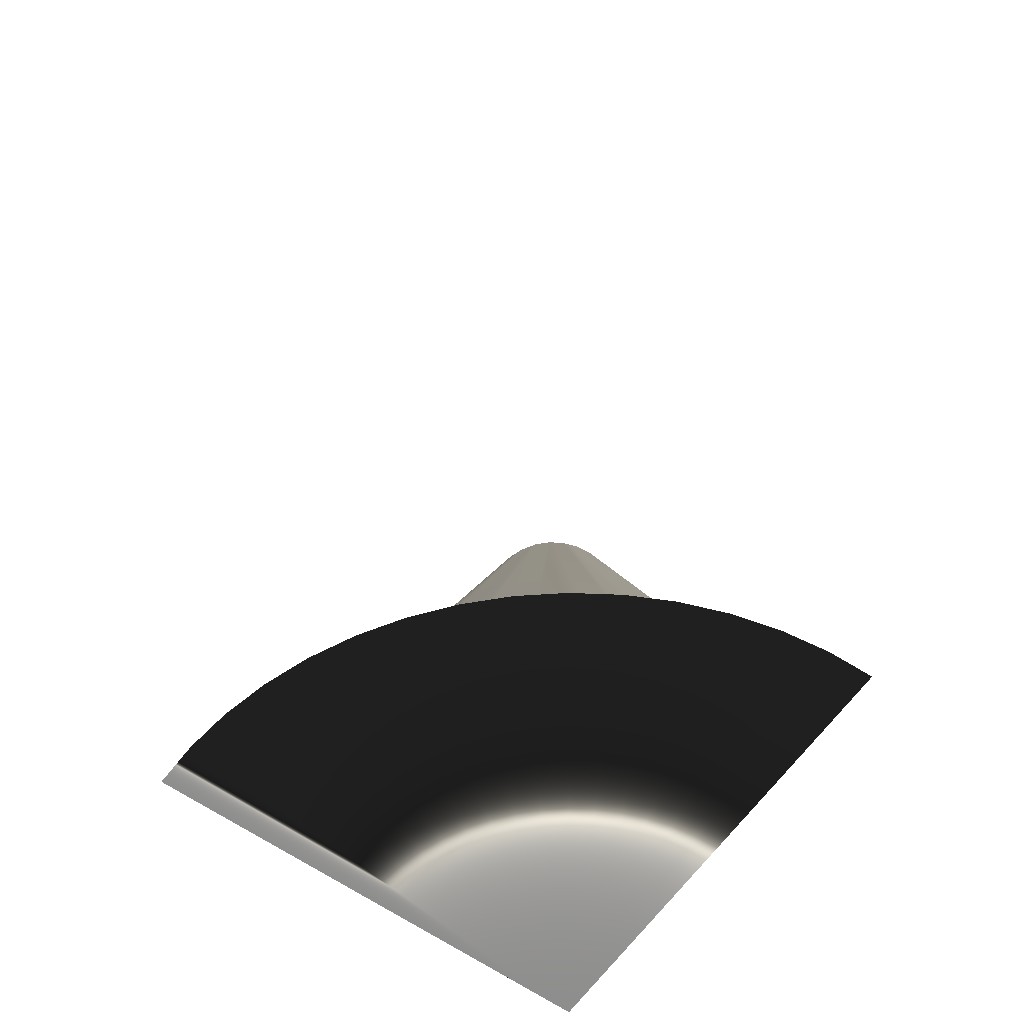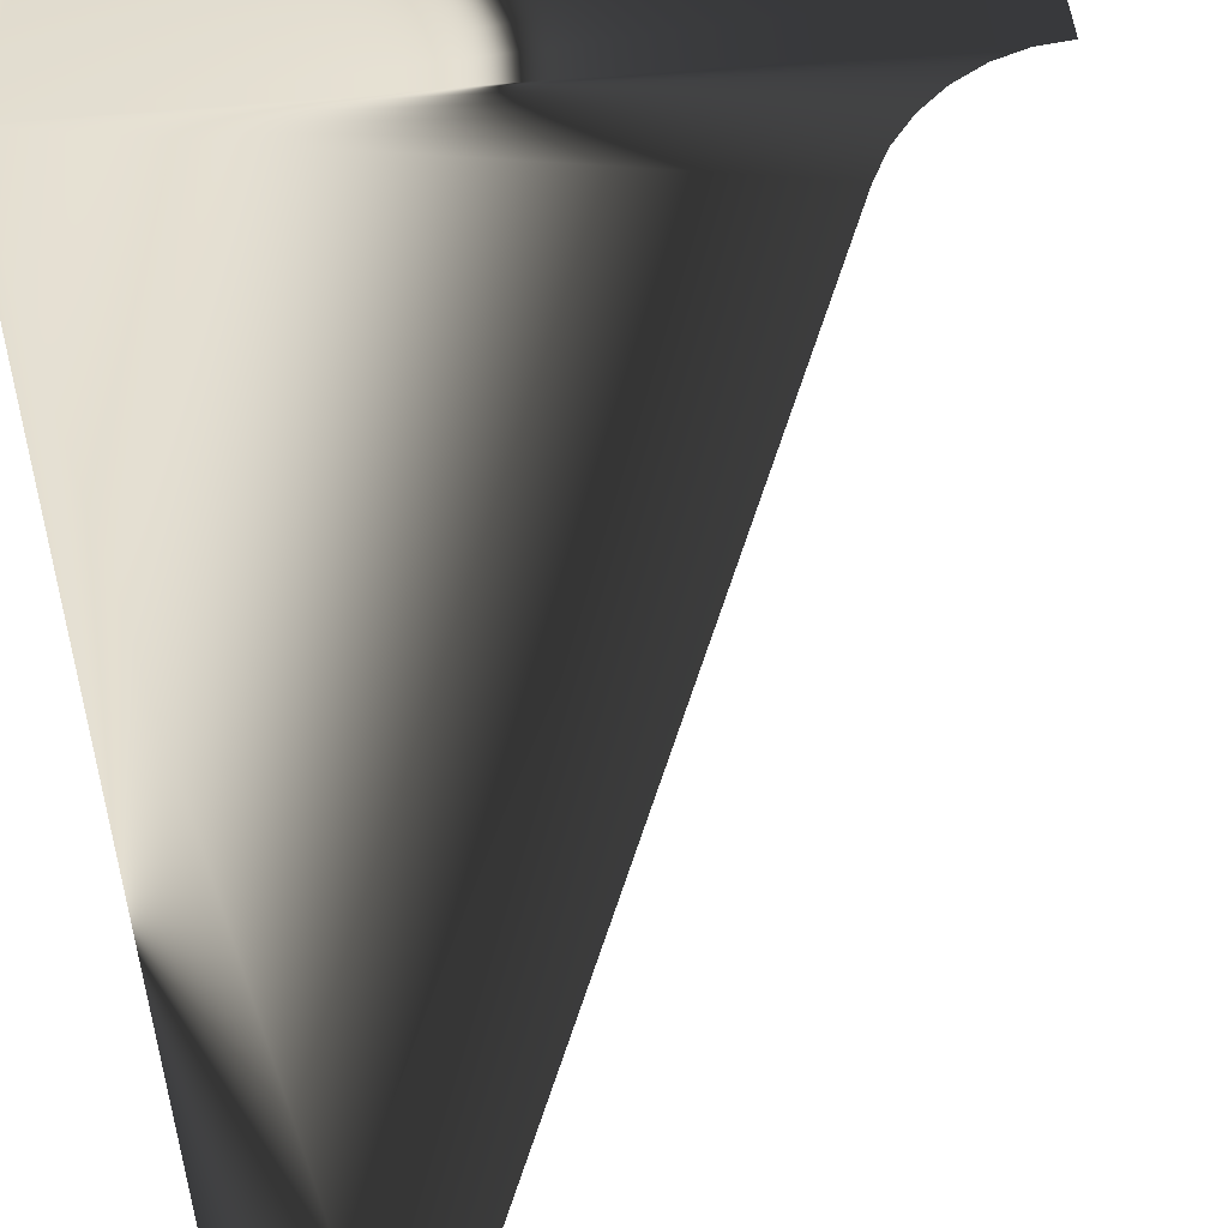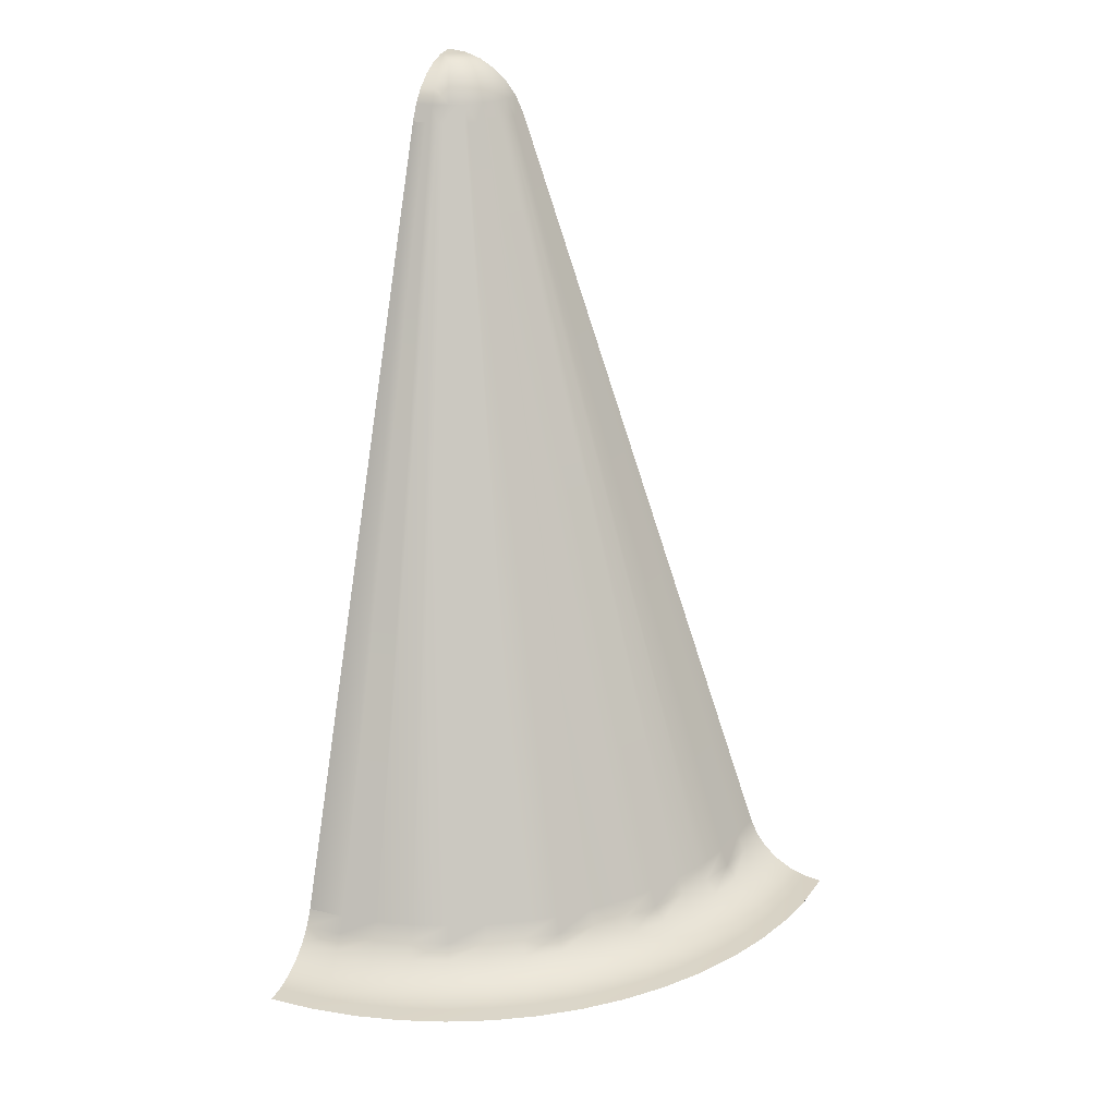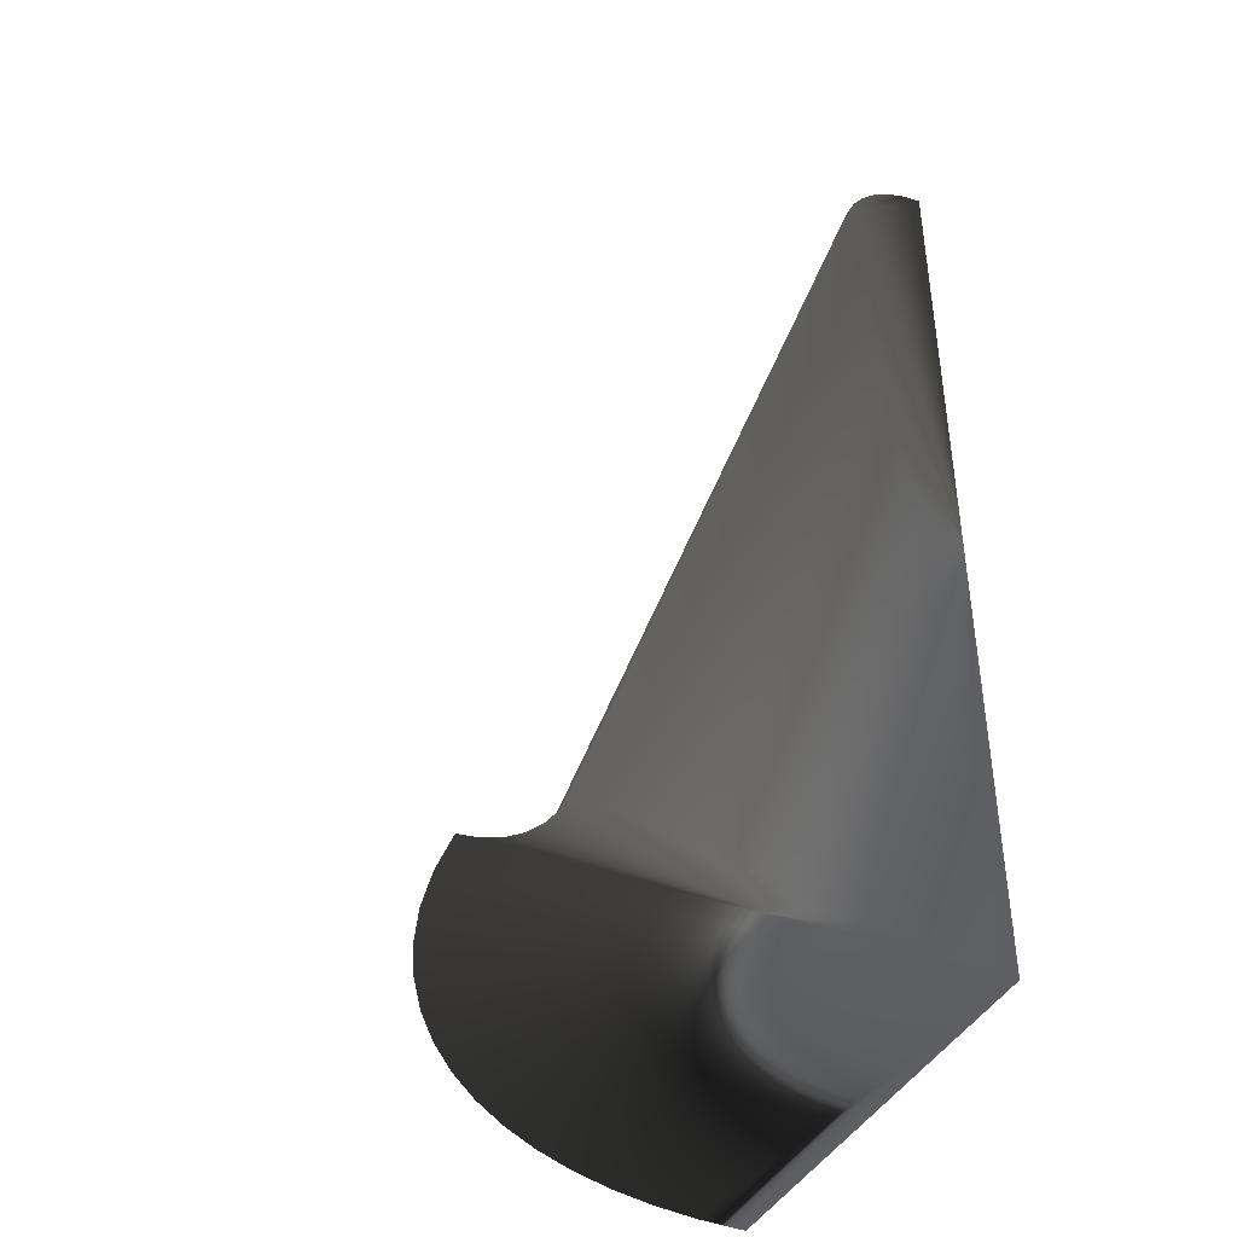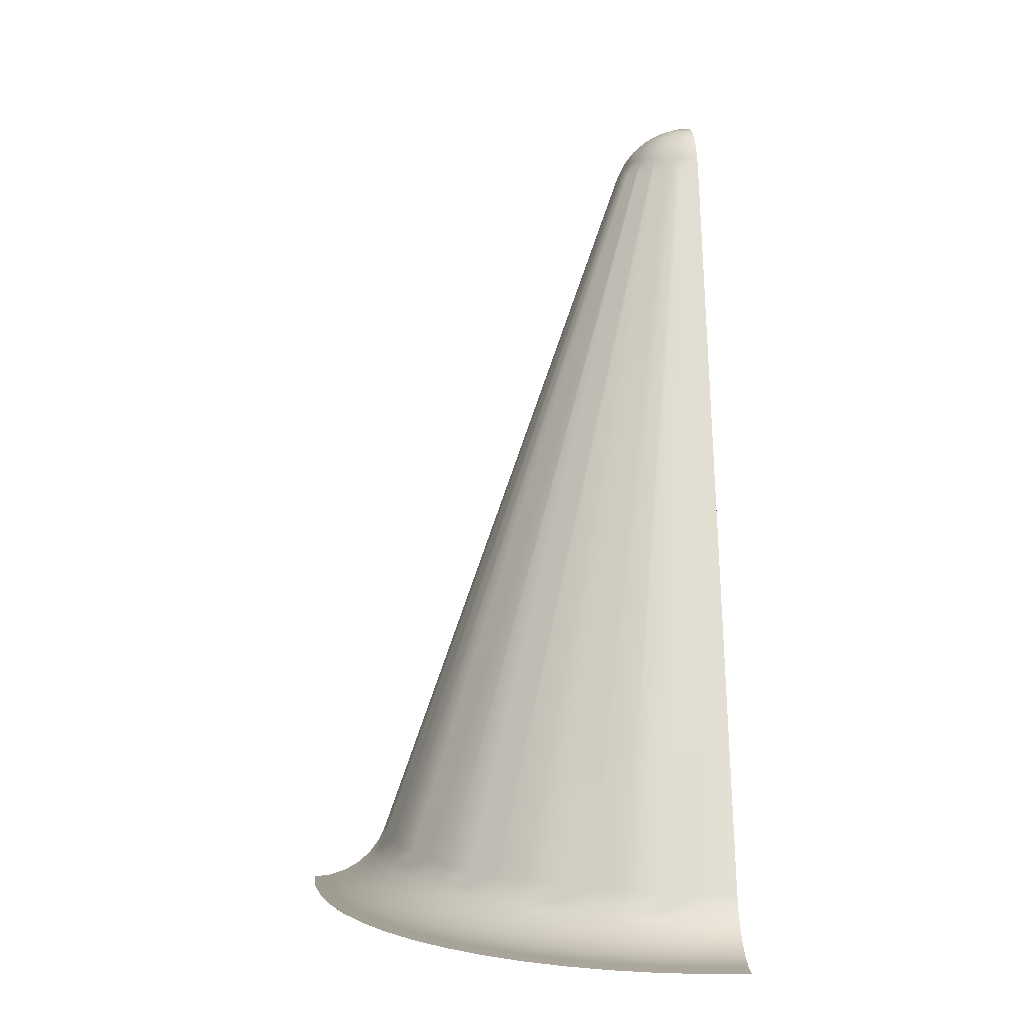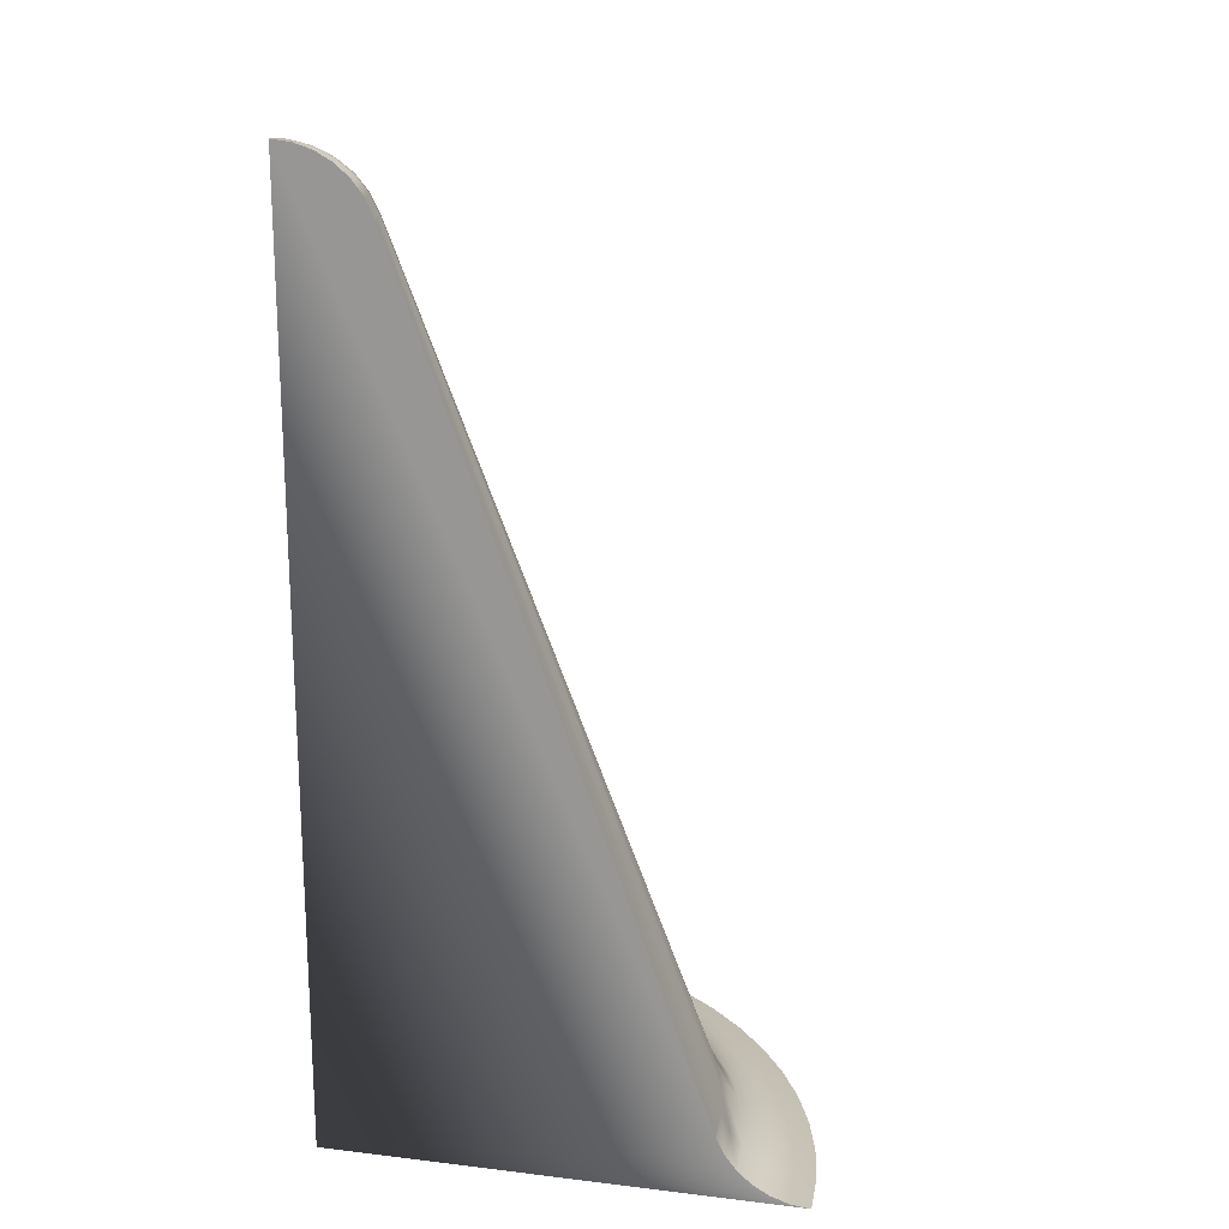
<metadata>
{"format":"obj","ext":"obj","renderer":"f3d","projection":"perspective","resolution":1024,"background":"white","views":[{"elev":-64.7,"azim":54.8,"up":"+Y"},{"elev":-51.7,"azim":5.1,"up":"+Z"},{"elev":23.8,"azim":24.1,"up":"+Y"},{"elev":-40.7,"azim":155.5,"up":"+Y"},{"elev":2.5,"azim":86.5,"up":"+Y"},{"elev":19.0,"azim":-77.3,"up":"+Y"}]}
</metadata>
<code>
v 0.8007 0.1324 -0.8732
v 0.794 0.1324 -0.8312
v 0.8113 0.09559 -0.8276
v 0.7223 0.1324 -0.632
v 0.703 0.1324 -0.5941
v 0.7183 0.09559 -0.5853
v 0.5732 0.1324 -0.4268
v 0.5432 0.1324 -0.3967
v 0.555 0.09559 -0.3836
v 0.368 0.1324 -0.2777
v 0.3302 0.1324 -0.2584
v 0.3374 0.09559 -0.2423
v 0.1268 0.1324 -0.1993
v 0.08485 0.1324 -0.1927
v 0.0867 0.09559 -0.1751
v 0.9945 0 -0.8955
v 1 0 -1
v 0.9594 0.004159 -1
v 0.9781 0 -0.7921
v 0.9542 0.004159 -0.8997
v 0.9511 0 -0.691
v 0.9385 0.004159 -0.8005
v 0.9135 0 -0.5933
v 0.9125 0.004159 -0.7035
v 0.866 0 -0.5
v 0.8765 0.004159 -0.6098
v 0.809 0 -0.4122
v 0.8309 0.004159 -0.5203
v 0.7431 0 -0.3309
v 0.7762 0.004159 -0.4361
v 0.6691 0 -0.2569
v 0.713 0.004159 -0.358
v 0.5878 0 -0.191
v 0.642 0.004159 -0.287
v 0.5 0 -0.134
v 0.5639 0.004159 -0.2238
v 0.4067 0 -0.08646
v 0.4797 0.004159 -0.1691
v 0.309 0 -0.04894
v 0.3902 0.004159 -0.1235
v 0.2079 0 -0.02185
v 0.2965 0.004159 -0.08753
v 0.1045 0 -0.005478
v 0.1995 0.004159 -0.06154
v 0 0 -0
v 0.1003 0.004159 -0.04583
v 0 0.004159 -0.04058
v 0.09622 0.01647 -0.08451
v 0 0.01647 -0.07947
v 0.0925 0.0364 -0.1199
v 0 0.0364 -0.115
v 0.08928 0.06315 -0.1505
v 0 0.06315 -0.1458
v 0 0.09559 -0.1706
v 0 0.1324 -0.1882
v 0.1914 0.01647 -0.09958
v 0.184 0.0364 -0.1344
v 0.1776 0.06315 -0.1645
v 0.1724 0.09559 -0.1887
v 0.1688 0.1324 -0.206
v 0.2845 0.01647 -0.1245
v 0.2735 0.0364 -0.1584
v 0.2639 0.06315 -0.1877
v 0.2563 0.09559 -0.2112
v 0.2509 0.1324 -0.2279
v 0.3744 0.01647 -0.159
v 0.3599 0.0364 -0.1916
v 0.3474 0.06315 -0.2197
v 0.4603 0.01647 -0.2028
v 0.4425 0.0364 -0.2336
v 0.4271 0.06315 -0.2603
v 0.4147 0.09559 -0.2817
v 0.4059 0.1324 -0.297
v 0.5411 0.01647 -0.2553
v 0.5202 0.0364 -0.2841
v 0.5021 0.06315 -0.309
v 0.4875 0.09559 -0.329
v 0.4772 0.1324 -0.3433
v 0.616 0.01647 -0.3159
v 0.5921 0.0364 -0.3424
v 0.5715 0.06315 -0.3652
v 0.6841 0.01647 -0.384
v 0.6576 0.0364 -0.4079
v 0.6348 0.06315 -0.4285
v 0.6164 0.09559 -0.445
v 0.6033 0.1324 -0.4568
v 0.7447 0.01647 -0.4589
v 0.7159 0.0364 -0.4798
v 0.691 0.06315 -0.4979
v 0.671 0.09559 -0.5125
v 0.6567 0.1324 -0.5228
v 0.7972 0.01647 -0.5397
v 0.7664 0.0364 -0.5575
v 0.7397 0.06315 -0.5729
v 0.8409 0.01647 -0.6256
v 0.8084 0.0364 -0.6401
v 0.7803 0.06315 -0.6526
v 0.7577 0.09559 -0.6626
v 0.7416 0.1324 -0.6698
v 0.8755 0.01647 -0.7155
v 0.8416 0.0364 -0.7265
v 0.8123 0.06315 -0.7361
v 0.7888 0.09559 -0.7437
v 0.7721 0.1324 -0.7491
v 0.9004 0.01647 -0.8086
v 0.8656 0.0364 -0.816
v 0.8355 0.06315 -0.8224
v 0.9155 0.01647 -0.9038
v 0.8801 0.0364 -0.9075
v 0.8495 0.06315 -0.9107
v 0.8249 0.09559 -0.9133
v 0.8073 0.1324 -0.9151
v 0.9205 0.01647 -1
v 0.885 0.0364 -1
v 0.8542 0.06315 -1
v 0.8294 0.09559 -1
v 0.8118 0.1324 -1
v 0 0 0
v 0 0 -1
v 0.03956 1.996 -0.991
v 0.04058 1.996 -1
v 0 2 -1
v 0.03656 1.996 -0.9824
v 0.03172 1.996 -0.9747
v 0.0253 1.996 -0.9683
v 0.01761 1.996 -0.9634
v 0.009029 1.996 -0.9604
v 0 1.996 -0.9594
v 0 1.984 -0.9205
v 0.01768 1.984 -0.9225
v 0 1.964 -0.885
v 0.0256 1.964 -0.8878
v 0 1.937 -0.8542
v 0.03245 1.937 -0.8578
v 0 1.868 -0.8118
v 0.02933 1.868 -0.8151
v 0 1.904 -0.8294
v 0.03796 1.904 -0.8337
v 0.04188 1.868 -0.8165
v 0.05779 1.868 -0.8221
v 0.07401 1.904 -0.8463
v 0.1102 1.868 -0.8484
v 0.1064 1.904 -0.8666
v 0.08522 1.868 -0.8327
v 0.08166 1.868 -0.8304
v 0.1472 1.868 -0.8826
v 0.1334 1.904 -0.8936
v 0.1323 1.868 -0.8677
v 0.1174 1.868 -0.8528
v 0.1516 1.868 -0.8898
v 0.1673 1.868 -0.9148
v 0.1537 1.904 -0.926
v 0.1696 1.868 -0.9183
v 0.1779 1.868 -0.9422
v 0.1663 1.904 -0.962
v 0.1882 1.868 -1
v 0.1706 1.904 -1
v 0.1849 1.868 -0.9707
v 0.1835 1.868 -0.9581
v 0.06328 1.937 -0.8686
v 0.09094 1.937 -0.886
v 0.114 1.937 -0.9091
v 0.1314 1.937 -0.9367
v 0.1422 1.937 -0.9675
v 0.1458 1.937 -1
v 0.04992 1.964 -0.8963
v 0.07173 1.964 -0.9101
v 0.08995 1.964 -0.9283
v 0.1037 1.964 -0.9501
v 0.1122 1.964 -0.9744
v 0.115 1.964 -1
v 0.03448 1.984 -0.9284
v 0.04955 1.984 -0.9379
v 0.06213 1.984 -0.9505
v 0.0716 1.984 -0.9655
v 0.07747 1.984 -0.9823
v 0.07947 1.984 -1
v 0 1.868 -0.8118
v 0 0.1324 -0.1882
v 0 0 0
v 0 0.004159 -0.04058
v 0 0.01647 -0.07947
v 0 0.0364 -0.115
v 0 0.06315 -0.1458
v 0 0.09559 -0.1706
v 0 0.1324 -0.1882
v 0 2 -1
v 0 1.868 -0.8118
v 0 1.937 -0.8542
v 0 1.964 -0.885
v 0 1.904 -0.8294
v 0 1.984 -0.9205
v 0 1.996 -0.9594
f 1 2 3
f 4 5 6
f 7 8 9
f 10 11 12
f 13 14 15
f 16 17 18
f 19 16 20
f 21 19 22
f 23 21 24
f 25 23 26
f 27 25 28
f 29 27 30
f 31 29 32
f 33 31 34
f 35 33 36
f 37 35 38
f 39 37 40
f 41 39 42
f 43 41 44
f 45 43 46
f 45 46 47
f 47 46 48
f 47 48 49
f 49 48 50
f 49 50 51
f 51 50 52
f 51 52 53
f 53 52 15
f 53 15 54
f 54 15 14
f 54 14 55
f 43 44 46
f 46 44 56
f 46 56 48
f 48 56 57
f 48 57 50
f 50 57 58
f 50 58 52
f 52 58 59
f 52 59 15
f 15 59 60
f 15 60 13
f 41 42 44
f 44 42 61
f 44 61 56
f 56 61 62
f 56 62 57
f 57 62 63
f 57 63 58
f 58 63 64
f 58 64 59
f 59 64 65
f 59 65 60
f 39 40 42
f 42 40 66
f 42 66 61
f 61 66 67
f 61 67 62
f 62 67 68
f 62 68 63
f 63 68 12
f 63 12 64
f 64 12 11
f 64 11 65
f 37 38 40
f 40 38 69
f 40 69 66
f 66 69 70
f 66 70 67
f 67 70 71
f 67 71 68
f 68 71 72
f 68 72 12
f 12 72 73
f 12 73 10
f 35 36 38
f 38 36 74
f 38 74 69
f 69 74 75
f 69 75 70
f 70 75 76
f 70 76 71
f 71 76 77
f 71 77 72
f 72 77 78
f 72 78 73
f 33 34 36
f 36 34 79
f 36 79 74
f 74 79 80
f 74 80 75
f 75 80 81
f 75 81 76
f 76 81 9
f 76 9 77
f 77 9 8
f 77 8 78
f 31 32 34
f 34 32 82
f 34 82 79
f 79 82 83
f 79 83 80
f 80 83 84
f 80 84 81
f 81 84 85
f 81 85 9
f 9 85 86
f 9 86 7
f 29 30 32
f 32 30 87
f 32 87 82
f 82 87 88
f 82 88 83
f 83 88 89
f 83 89 84
f 84 89 90
f 84 90 85
f 85 90 91
f 85 91 86
f 27 28 30
f 30 28 92
f 30 92 87
f 87 92 93
f 87 93 88
f 88 93 94
f 88 94 89
f 89 94 6
f 89 6 90
f 90 6 5
f 90 5 91
f 25 26 28
f 28 26 95
f 28 95 92
f 92 95 96
f 92 96 93
f 93 96 97
f 93 97 94
f 94 97 98
f 94 98 6
f 6 98 99
f 6 99 4
f 23 24 26
f 26 24 100
f 26 100 95
f 95 100 101
f 95 101 96
f 96 101 102
f 96 102 97
f 97 102 103
f 97 103 98
f 98 103 104
f 98 104 99
f 21 22 24
f 24 22 105
f 24 105 100
f 100 105 106
f 100 106 101
f 101 106 107
f 101 107 102
f 102 107 3
f 102 3 103
f 103 3 2
f 103 2 104
f 19 20 22
f 22 20 108
f 22 108 105
f 105 108 109
f 105 109 106
f 106 109 110
f 106 110 107
f 107 110 111
f 107 111 3
f 3 111 112
f 3 112 1
f 16 18 20
f 20 18 113
f 20 113 108
f 108 113 114
f 108 114 109
f 109 114 115
f 109 115 110
f 110 115 116
f 110 116 111
f 111 116 117
f 111 117 112
f 43 118 119
f 19 119 16
f 16 119 17
f 19 21 119
f 119 21 23
f 119 23 25
f 25 27 119
f 119 27 29
f 119 29 31
f 31 33 119
f 119 33 35
f 119 35 37
f 37 39 119
f 119 39 41
f 119 41 43
f 120 121 122
f 120 122 123
f 124 123 122
f 125 124 122
f 126 125 122
f 127 126 122
f 128 127 122
f 128 129 130
f 129 131 132
f 131 133 134
f 135 136 137
f 137 136 138
f 137 138 133
f 136 139 138
f 138 139 140
f 138 140 141
f 142 143 144
f 144 143 141
f 144 141 145
f 145 141 140
f 146 147 148
f 148 147 143
f 148 143 149
f 149 143 142
f 146 150 147
f 147 150 151
f 147 151 152
f 151 153 152
f 152 153 154
f 152 154 155
f 156 157 158
f 158 157 155
f 158 155 159
f 159 155 154
f 133 138 134
f 134 138 141
f 134 141 160
f 160 141 143
f 160 143 161
f 161 143 147
f 161 147 162
f 162 147 152
f 162 152 163
f 163 152 155
f 163 155 164
f 164 155 157
f 164 157 165
f 131 134 132
f 132 134 160
f 132 160 166
f 166 160 161
f 166 161 167
f 167 161 162
f 167 162 168
f 168 162 163
f 168 163 169
f 169 163 164
f 169 164 170
f 170 164 165
f 170 165 171
f 129 132 130
f 130 132 166
f 130 166 172
f 172 166 167
f 172 167 173
f 173 167 168
f 173 168 174
f 174 168 169
f 174 169 175
f 175 169 170
f 175 170 176
f 176 170 171
f 176 171 177
f 128 130 127
f 127 130 172
f 127 172 126
f 126 172 173
f 126 173 125
f 125 173 174
f 125 174 124
f 124 174 175
f 124 175 123
f 123 175 176
f 123 176 120
f 120 176 177
f 120 177 121
f 178 179 14
f 178 14 136
f 136 14 13
f 136 13 139
f 139 13 60
f 139 60 140
f 140 60 65
f 140 65 145
f 145 65 11
f 145 11 144
f 11 10 144
f 144 10 73
f 144 73 142
f 142 73 78
f 142 78 149
f 149 78 8
f 149 8 148
f 148 8 7
f 148 7 146
f 146 7 86
f 146 86 150
f 86 91 150
f 150 91 5
f 150 5 151
f 151 5 4
f 151 4 153
f 153 4 99
f 153 99 154
f 154 99 104
f 154 104 159
f 159 104 2
f 159 2 158
f 117 156 112
f 112 156 158
f 112 158 1
f 1 158 2
f 119 180 181
f 181 182 119
f 119 182 183
f 119 183 184
f 184 185 119
f 119 185 186
f 119 186 187
f 187 186 188
f 189 190 191
f 191 190 192
f 191 192 188
f 188 192 193
f 188 193 187
f 117 116 119
f 119 116 115
f 119 115 114
f 114 113 119
f 119 113 18
f 119 18 17
f 117 119 156
f 156 119 122
f 156 122 121
f 121 177 156
f 156 177 171
f 156 171 157
f 157 171 165

</code>
